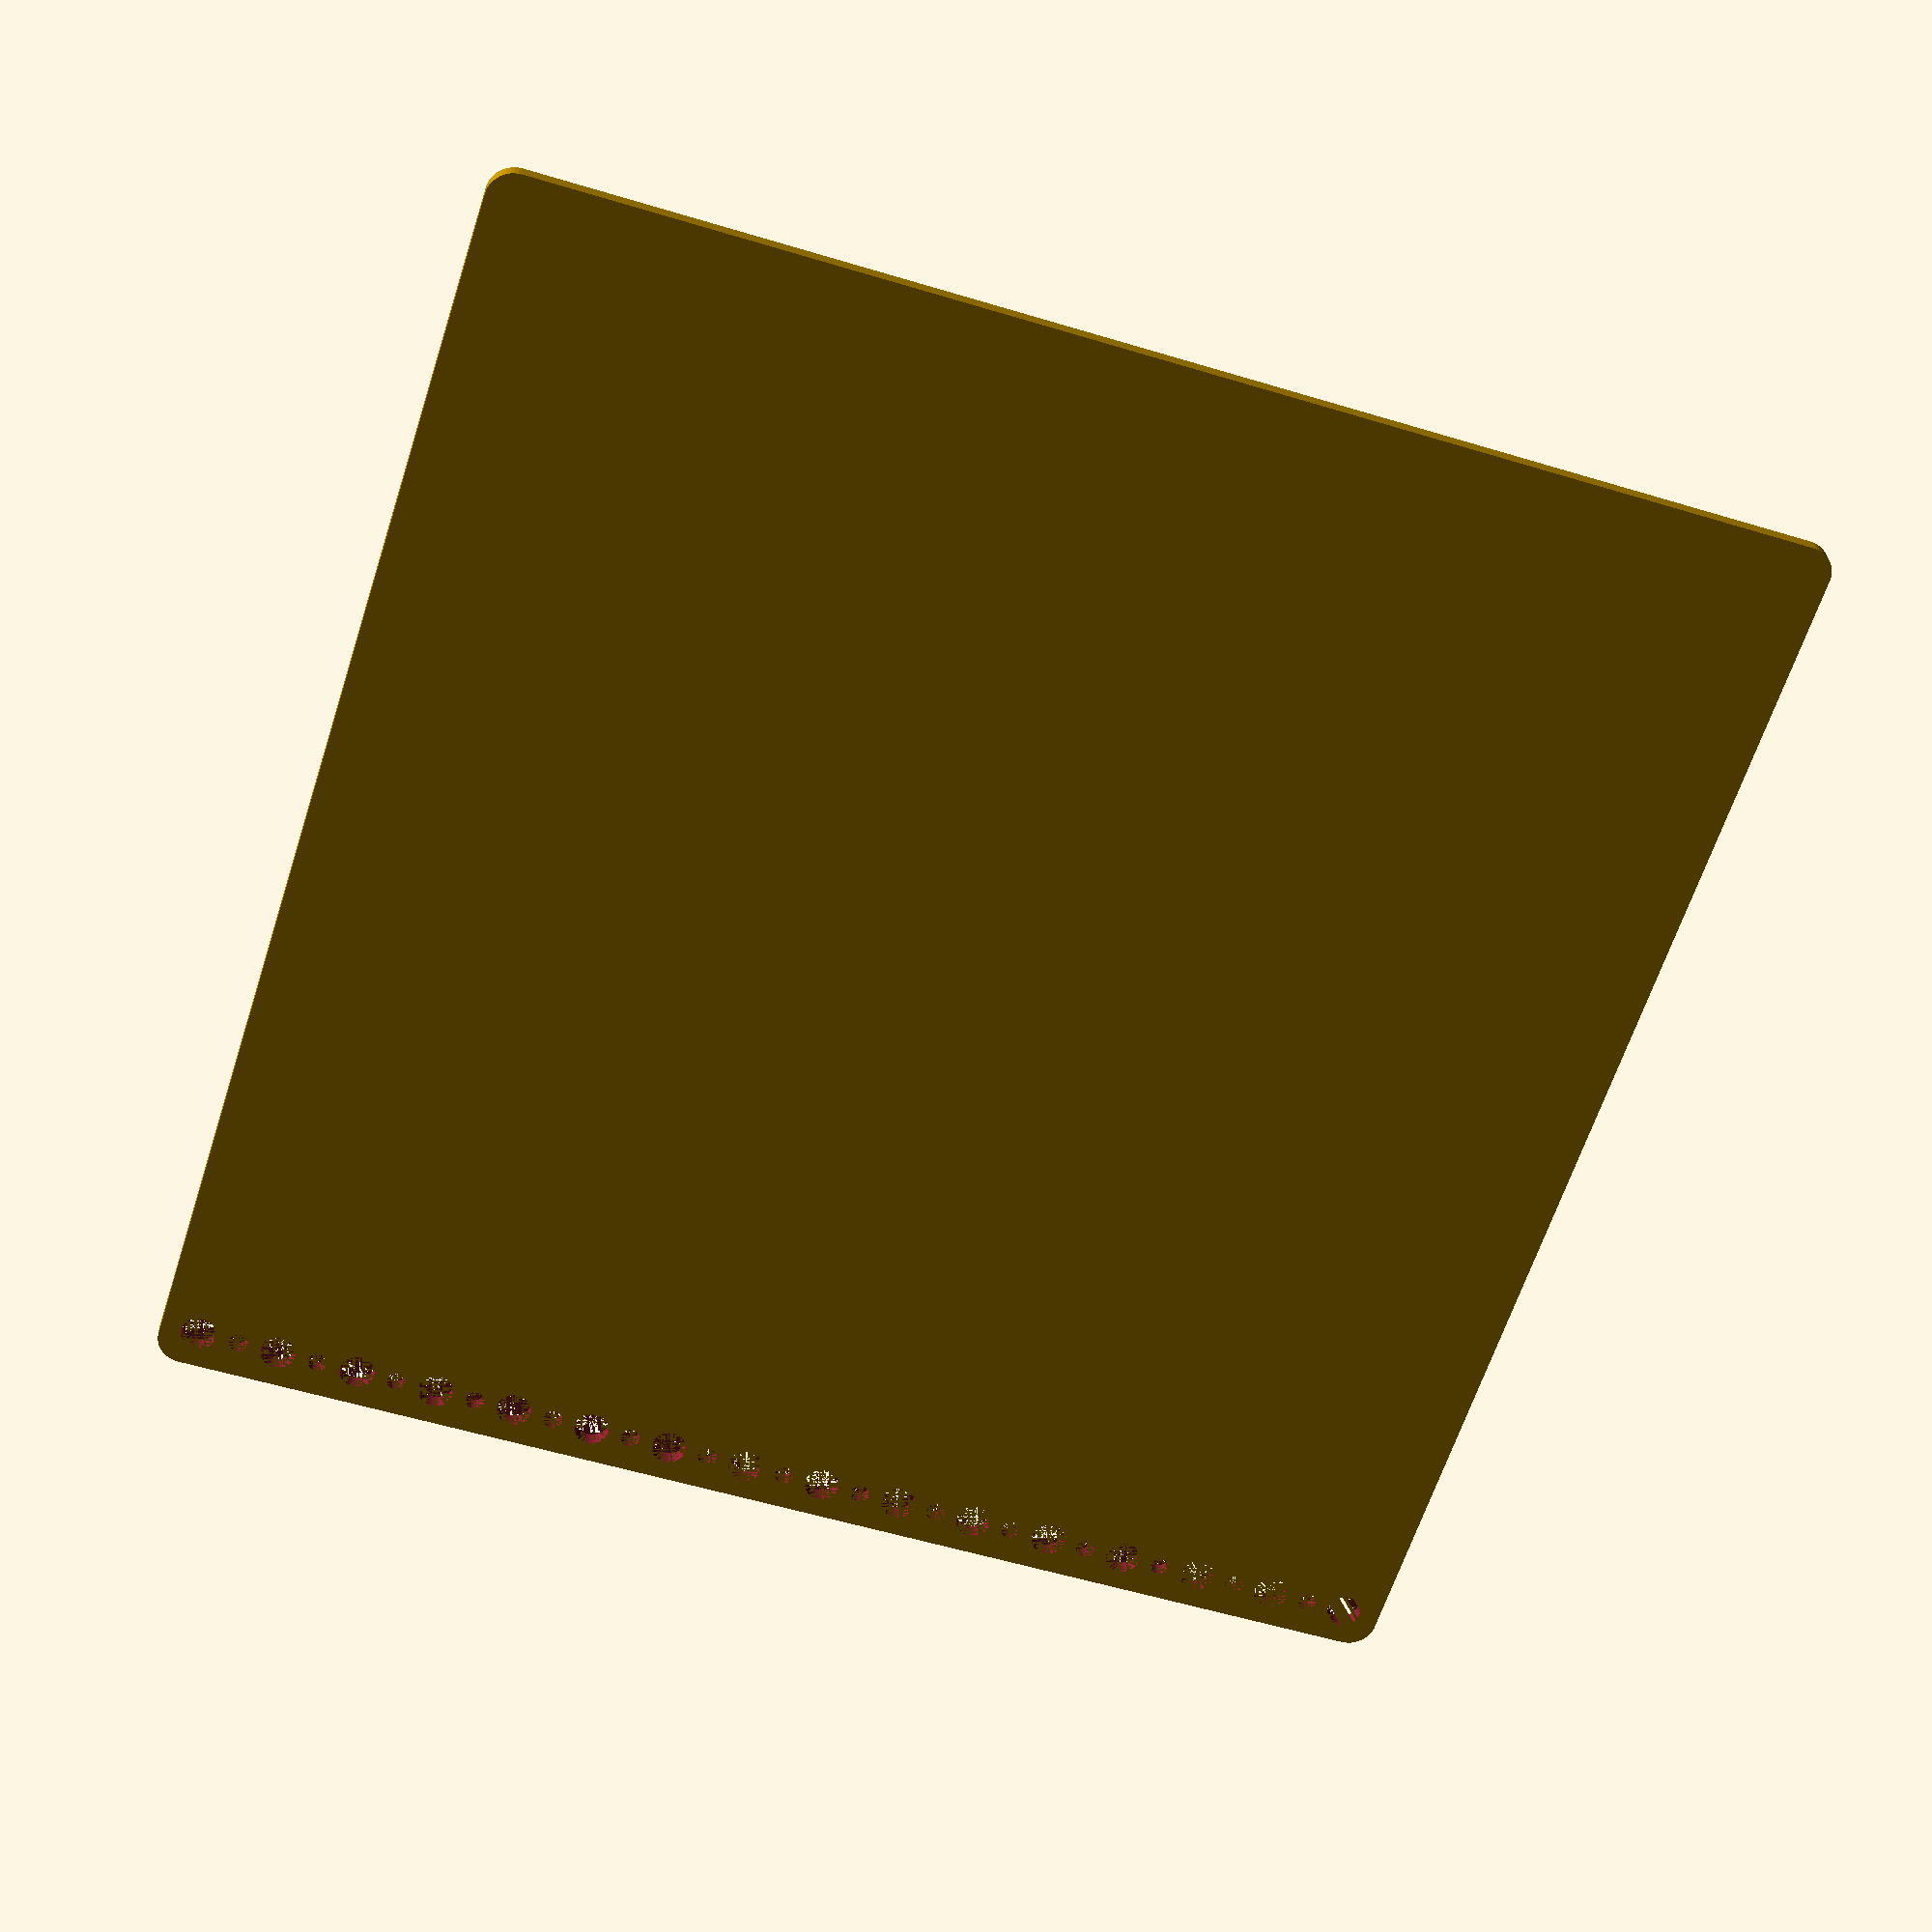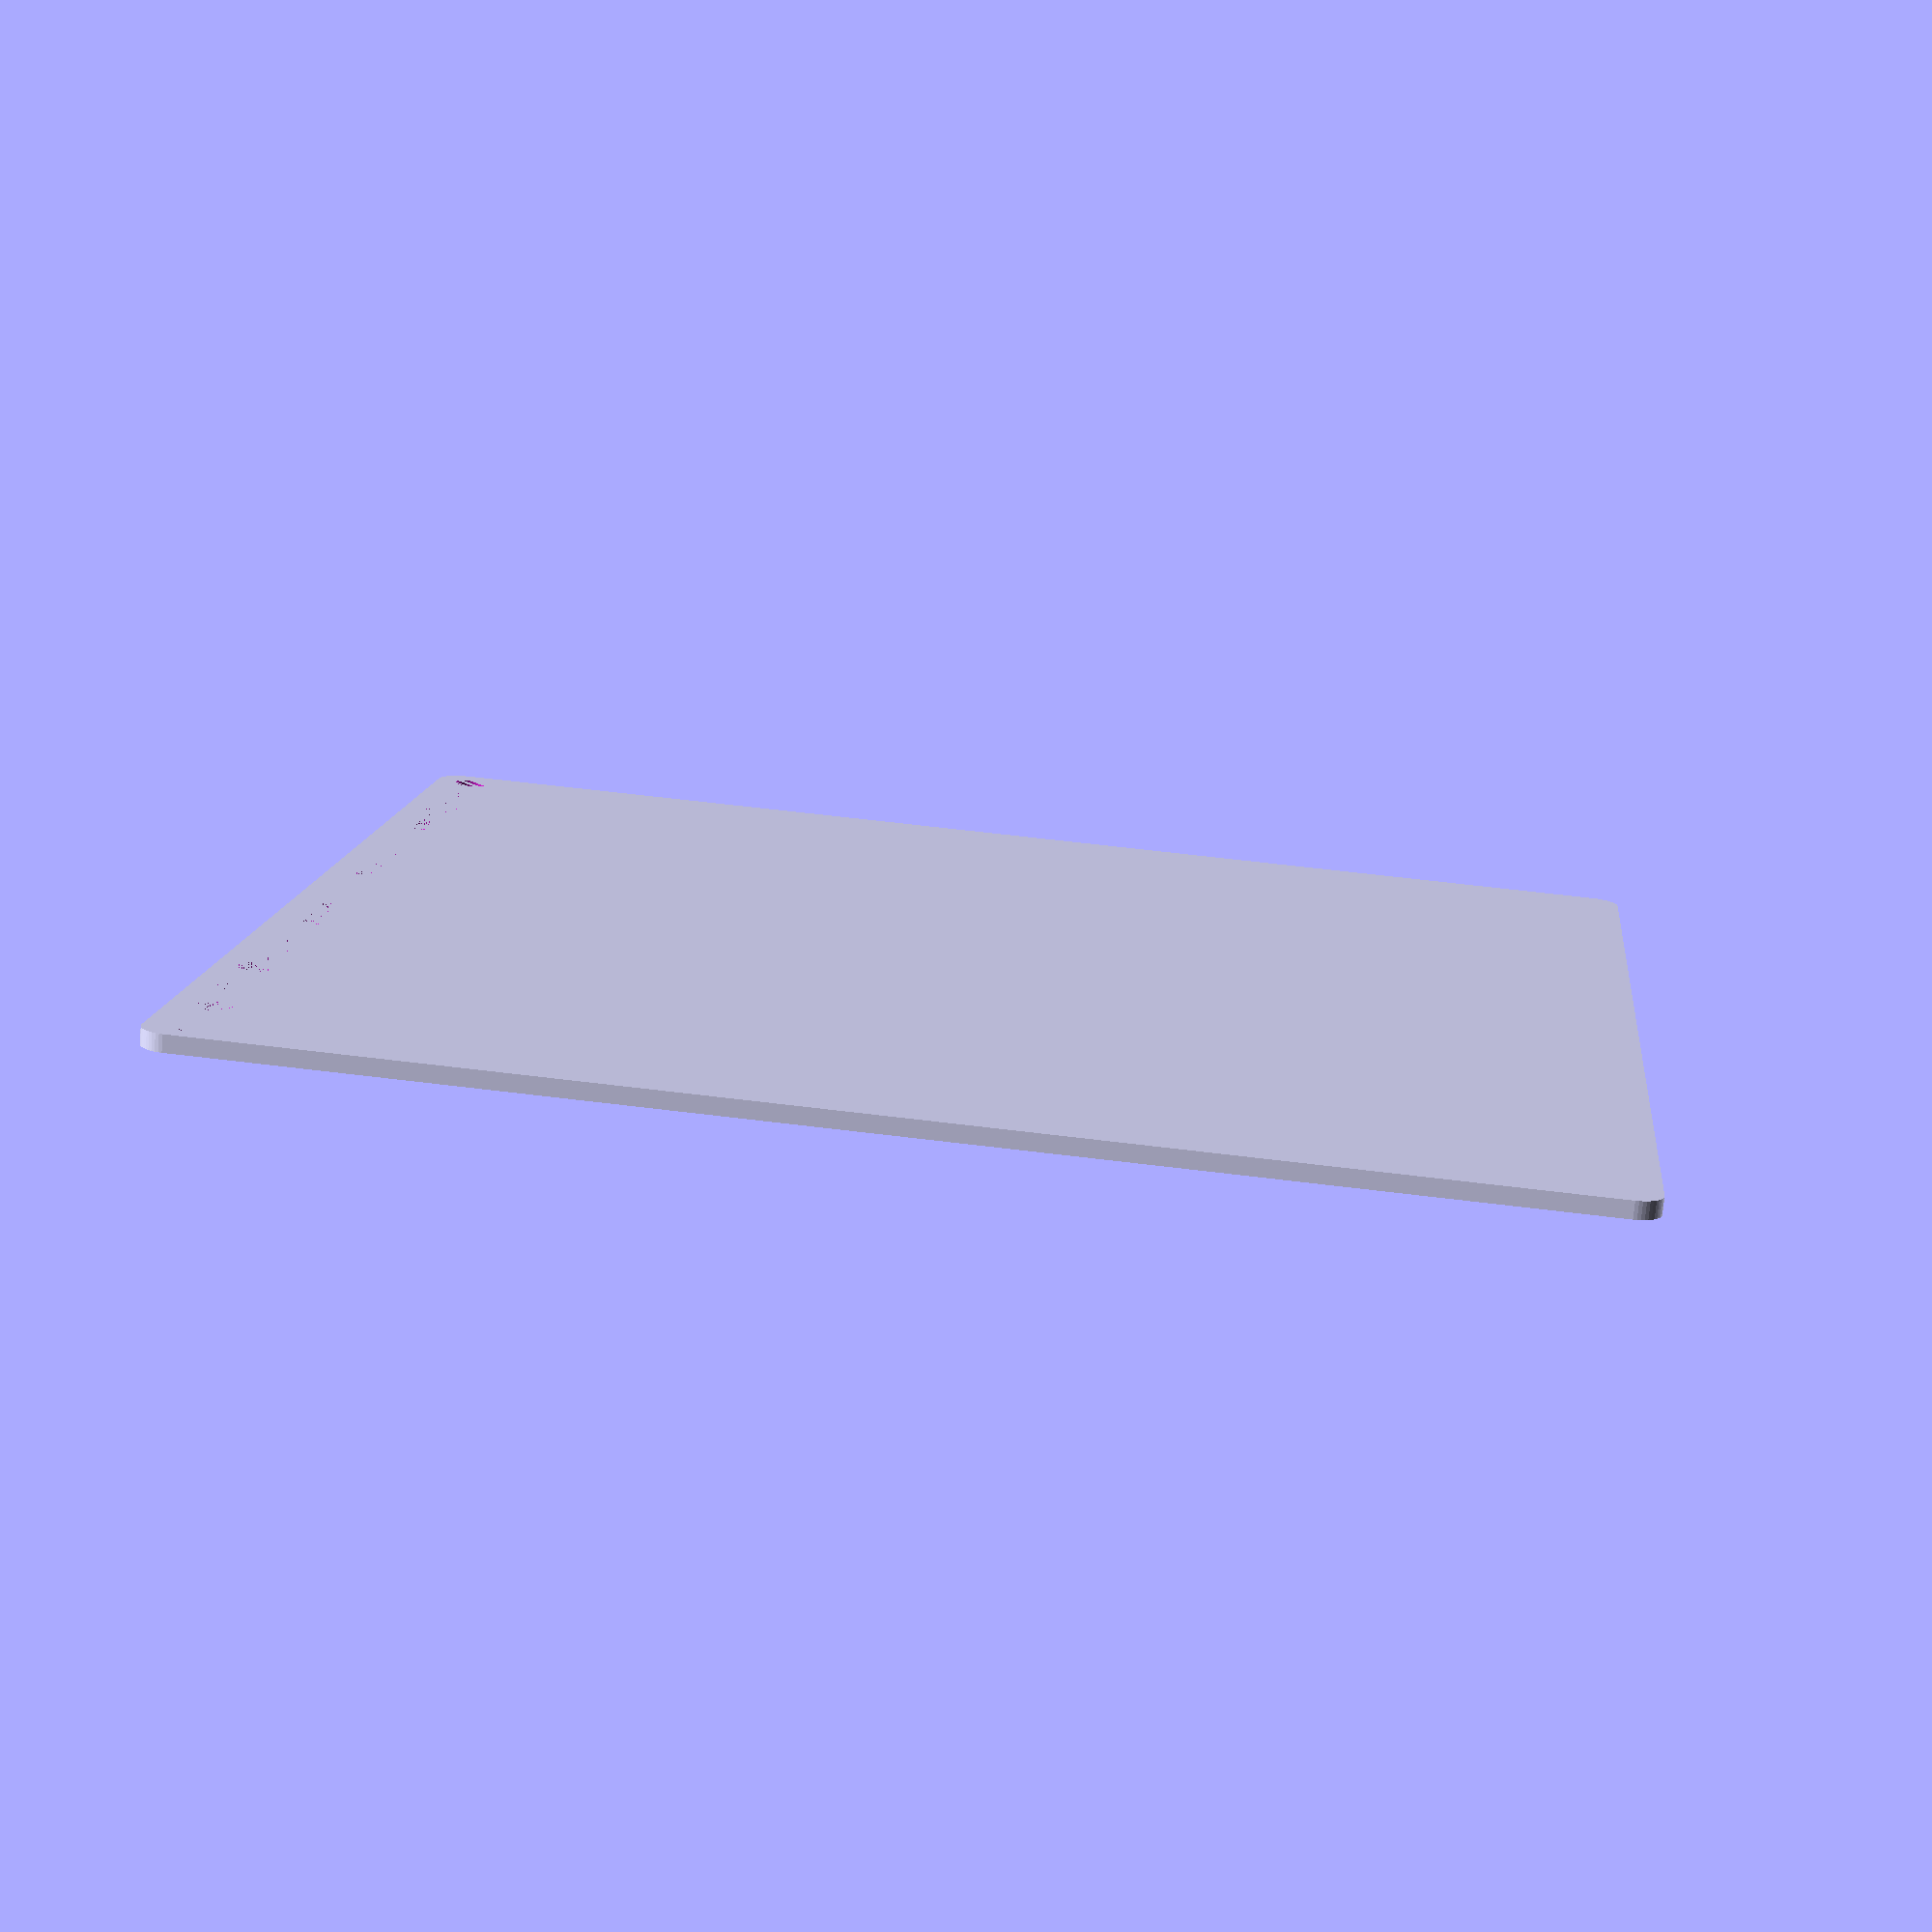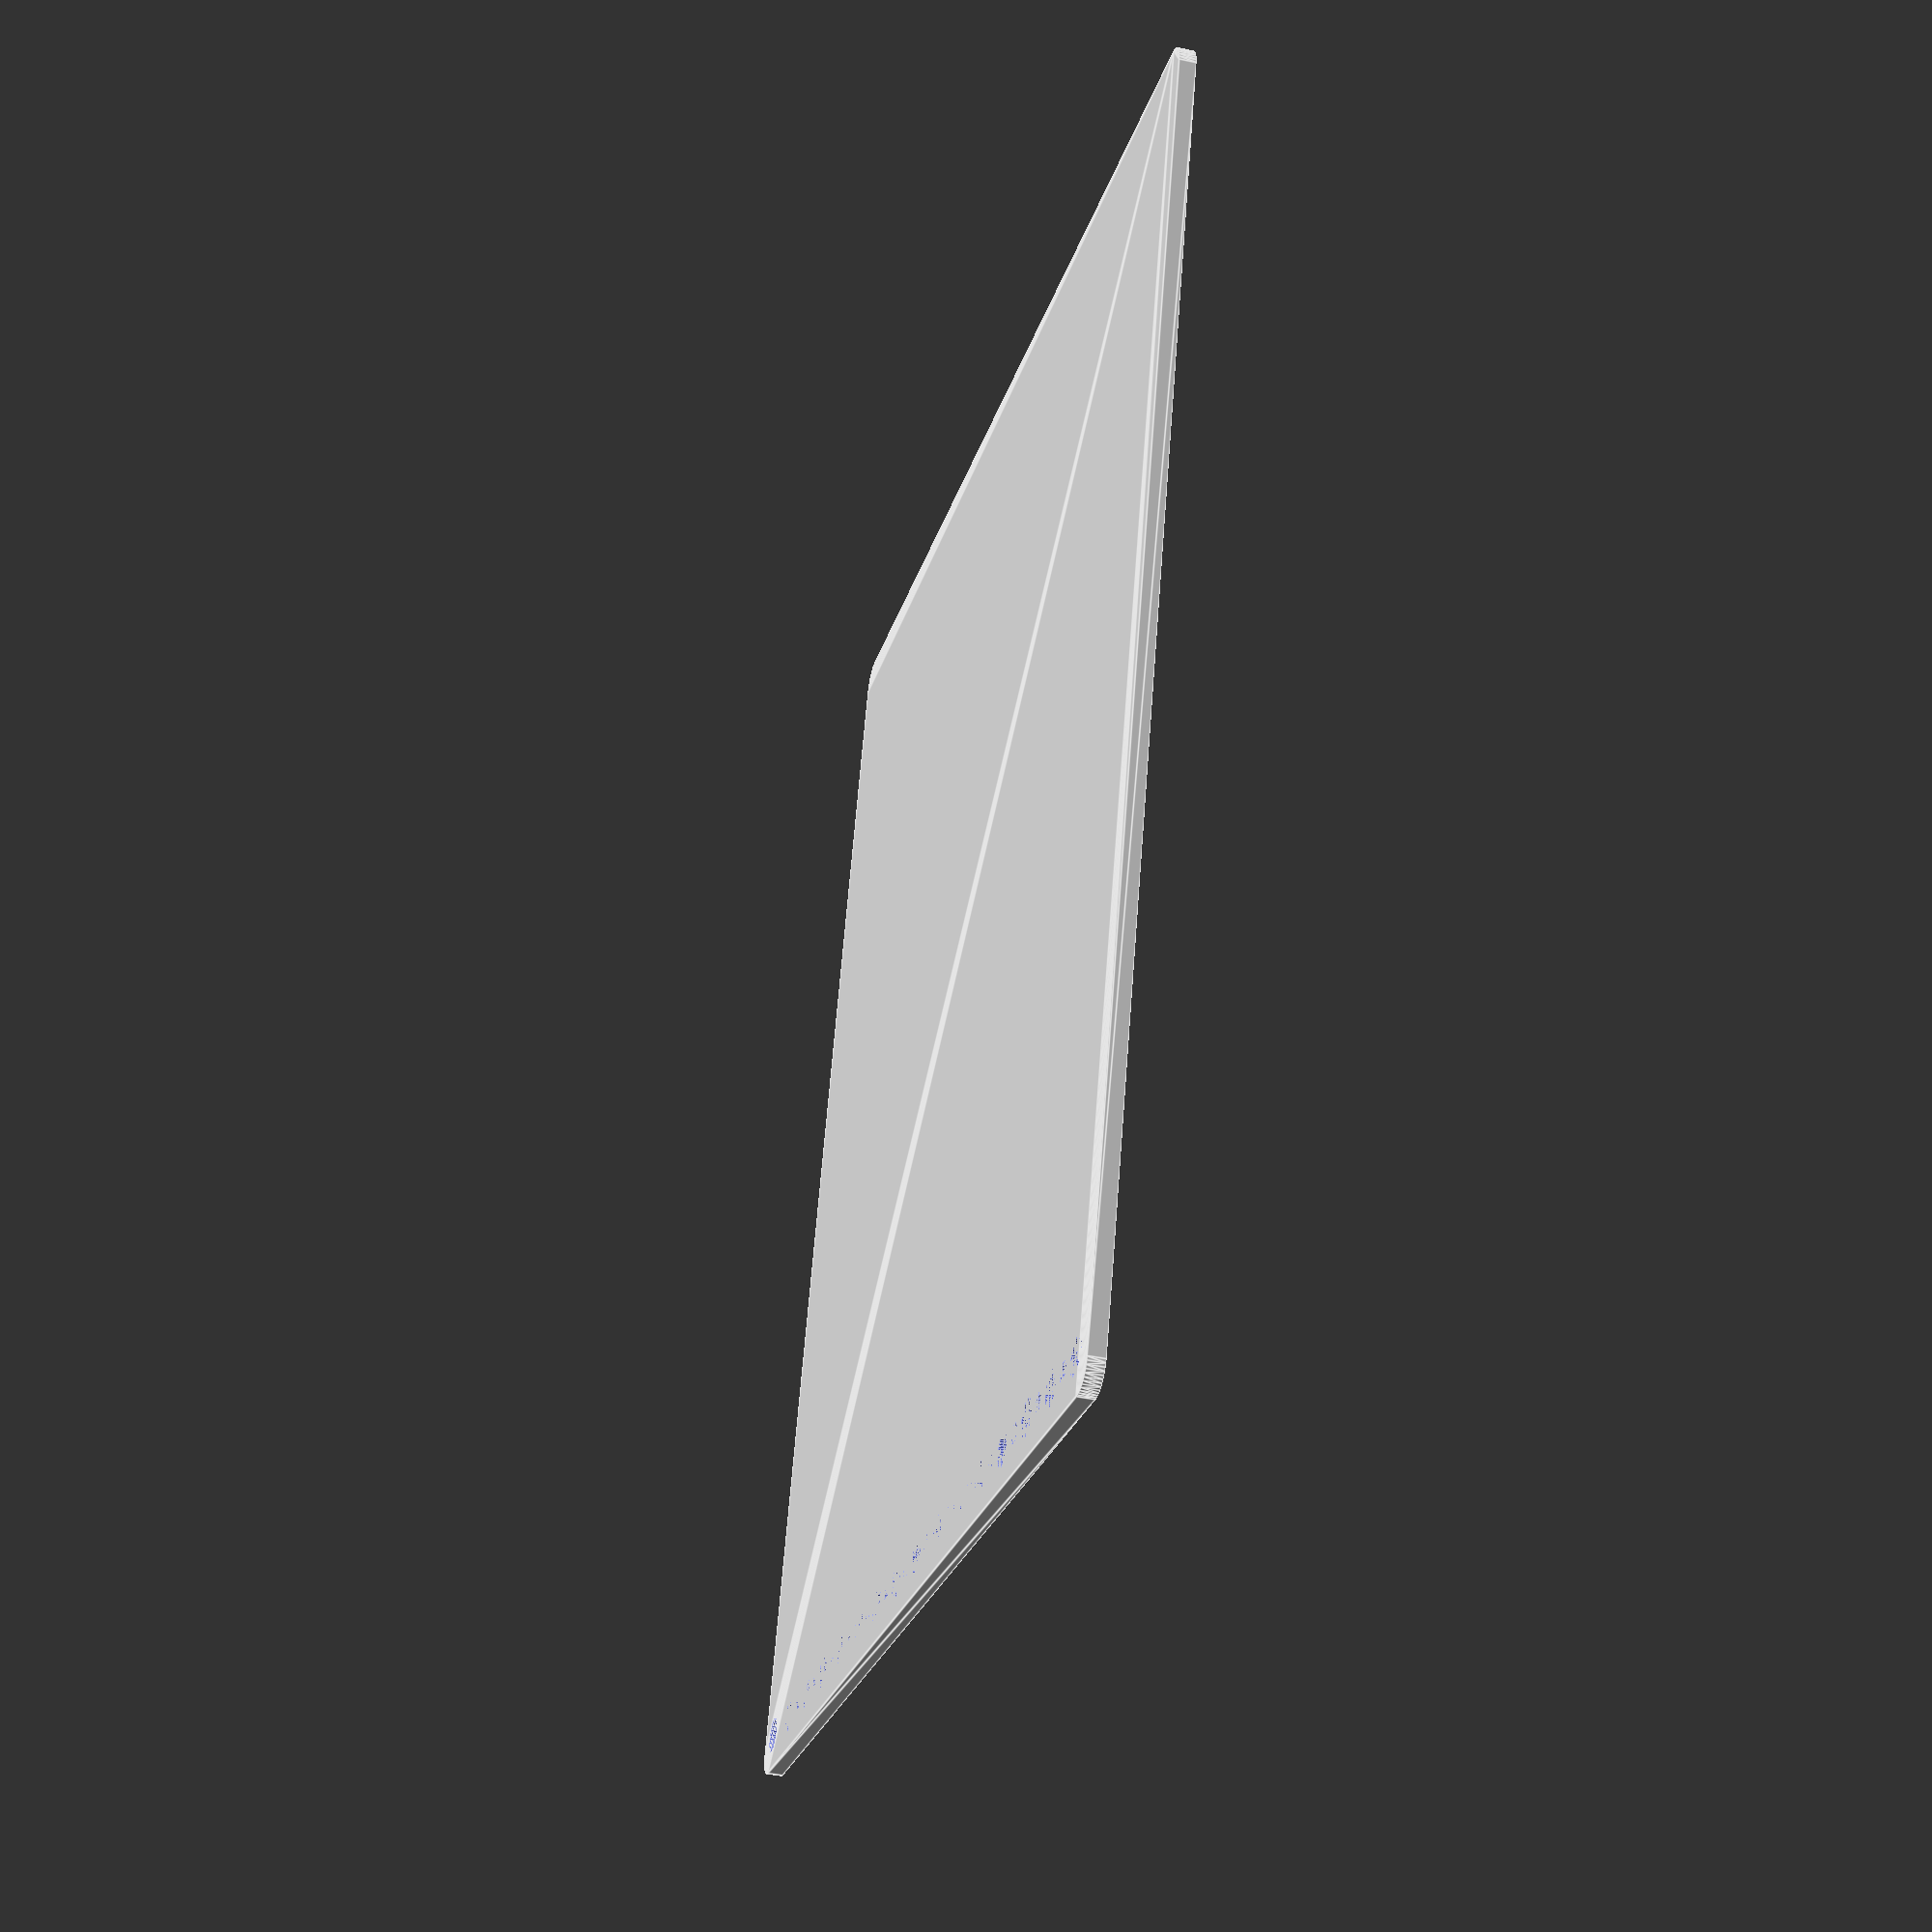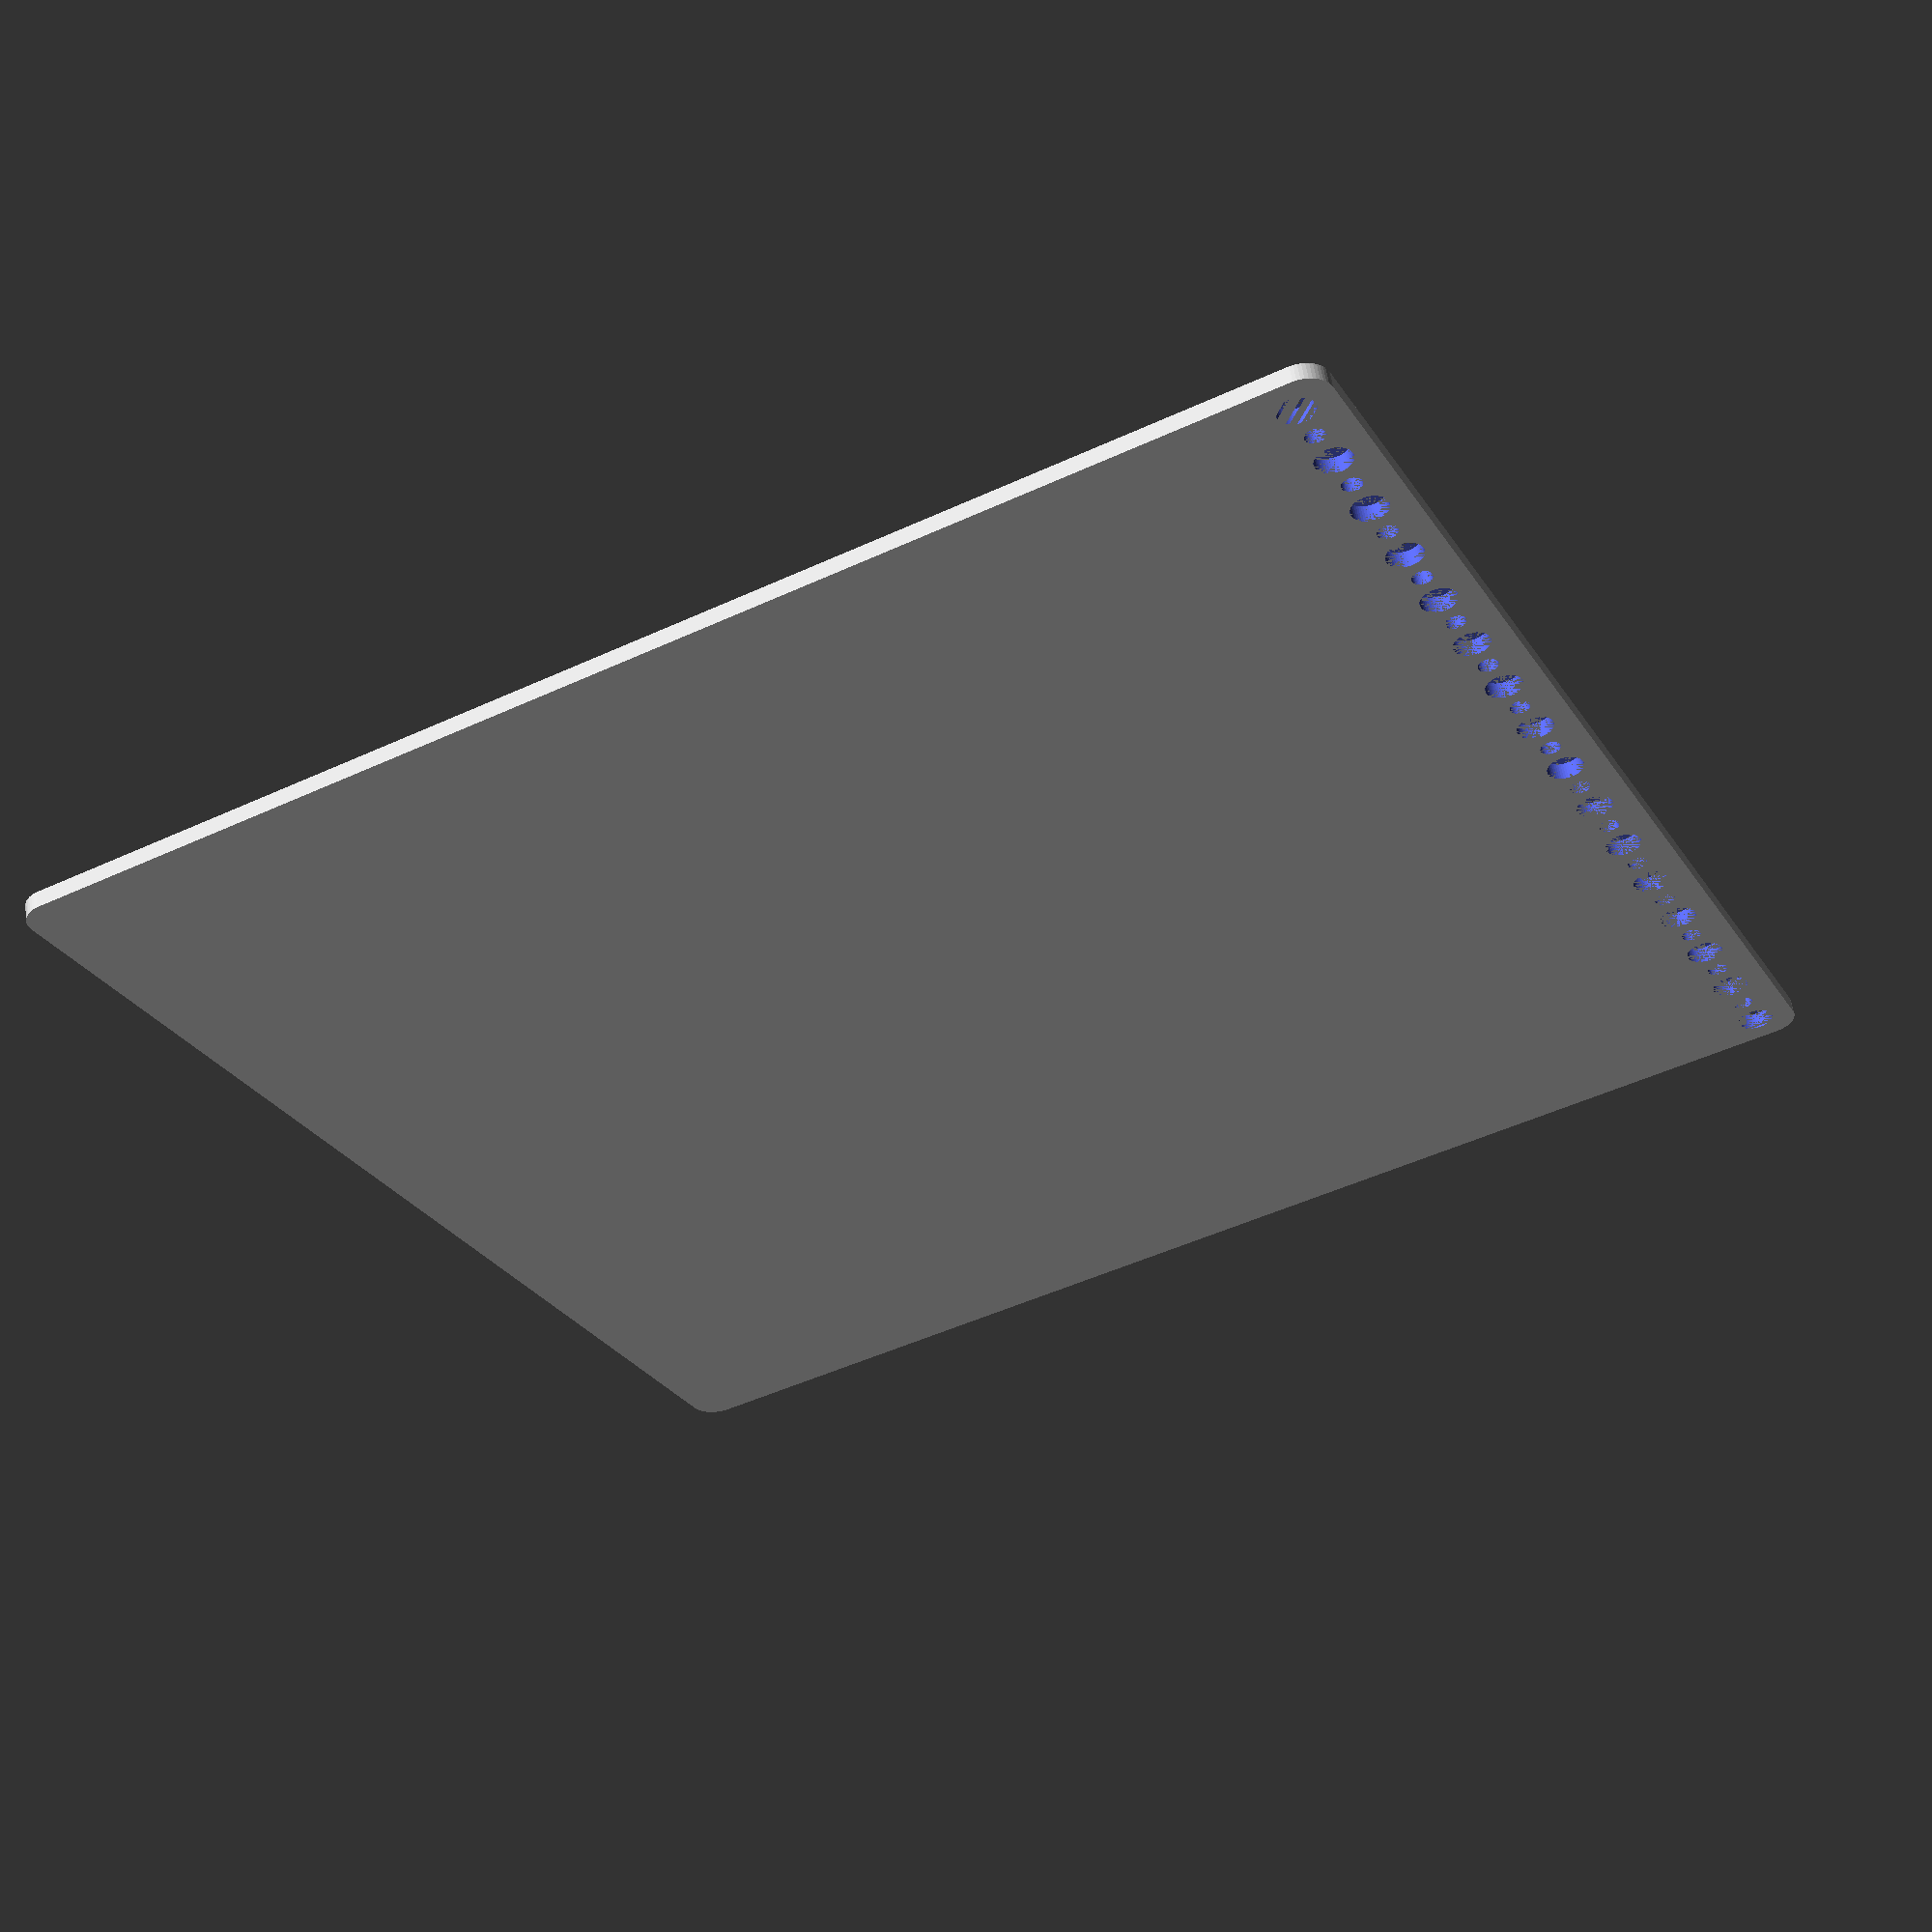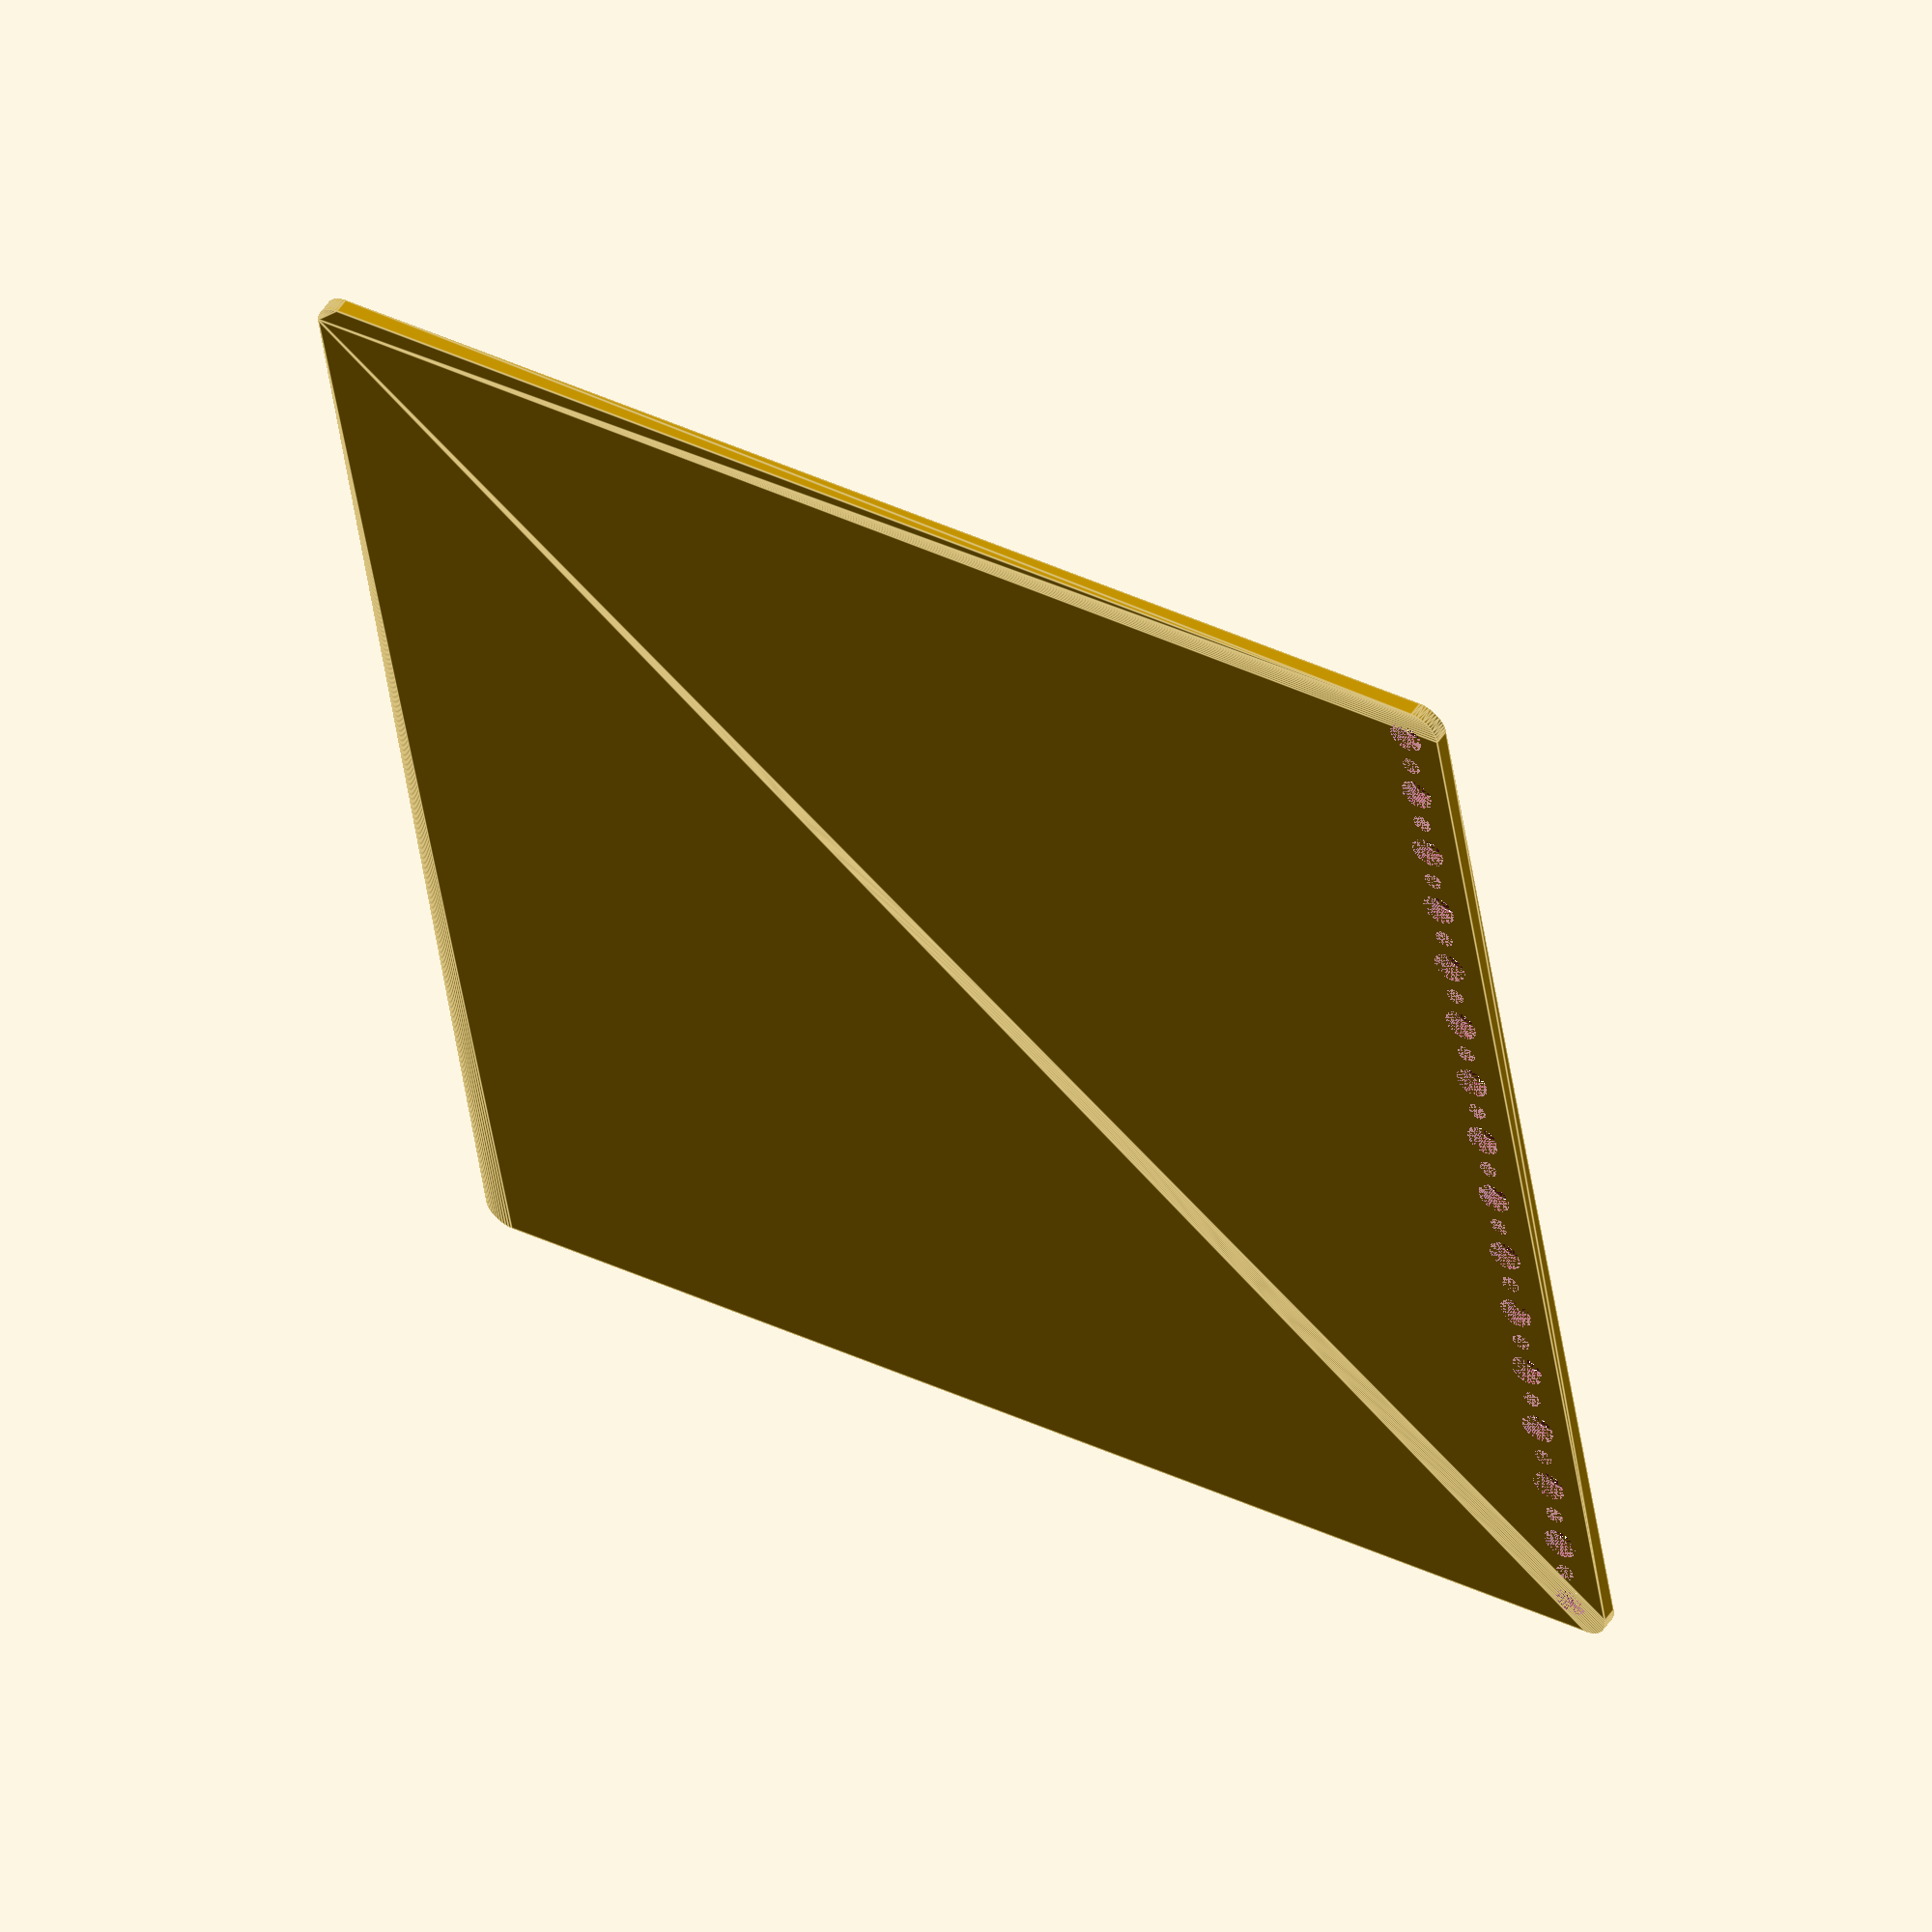
<openscad>
$fn = 50;


difference() {
	union() {
		hull() {
			translate(v = [-114.5000000000, 114.5000000000, 0]) {
				cylinder(h = 3, r = 5);
			}
			translate(v = [114.5000000000, 114.5000000000, 0]) {
				cylinder(h = 3, r = 5);
			}
			translate(v = [-114.5000000000, -114.5000000000, 0]) {
				cylinder(h = 3, r = 5);
			}
			translate(v = [114.5000000000, -114.5000000000, 0]) {
				cylinder(h = 3, r = 5);
			}
		}
	}
	union() {
		translate(v = [-112.5000000000, -112.5000000000, 0]) {
			cylinder(h = 3, r = 3.2500000000);
		}
		translate(v = [-112.5000000000, -97.5000000000, 0]) {
			cylinder(h = 3, r = 3.2500000000);
		}
		translate(v = [-112.5000000000, -82.5000000000, 0]) {
			cylinder(h = 3, r = 3.2500000000);
		}
		translate(v = [-112.5000000000, -67.5000000000, 0]) {
			cylinder(h = 3, r = 3.2500000000);
		}
		translate(v = [-112.5000000000, -52.5000000000, 0]) {
			cylinder(h = 3, r = 3.2500000000);
		}
		translate(v = [-112.5000000000, -37.5000000000, 0]) {
			cylinder(h = 3, r = 3.2500000000);
		}
		translate(v = [-112.5000000000, -22.5000000000, 0]) {
			cylinder(h = 3, r = 3.2500000000);
		}
		translate(v = [-112.5000000000, -7.5000000000, 0]) {
			cylinder(h = 3, r = 3.2500000000);
		}
		translate(v = [-112.5000000000, 7.5000000000, 0]) {
			cylinder(h = 3, r = 3.2500000000);
		}
		translate(v = [-112.5000000000, 22.5000000000, 0]) {
			cylinder(h = 3, r = 3.2500000000);
		}
		translate(v = [-112.5000000000, 37.5000000000, 0]) {
			cylinder(h = 3, r = 3.2500000000);
		}
		translate(v = [-112.5000000000, 52.5000000000, 0]) {
			cylinder(h = 3, r = 3.2500000000);
		}
		translate(v = [-112.5000000000, 67.5000000000, 0]) {
			cylinder(h = 3, r = 3.2500000000);
		}
		translate(v = [-112.5000000000, 82.5000000000, 0]) {
			cylinder(h = 3, r = 3.2500000000);
		}
		translate(v = [-112.5000000000, 97.5000000000, 0]) {
			cylinder(h = 3, r = 3.2500000000);
		}
		translate(v = [-112.5000000000, 112.5000000000, 0]) {
			cylinder(h = 3, r = 3.2500000000);
		}
		translate(v = [-112.5000000000, -112.5000000000, 0]) {
			cylinder(h = 3, r = 1.8000000000);
		}
		translate(v = [-112.5000000000, -105.0000000000, 0]) {
			cylinder(h = 3, r = 1.8000000000);
		}
		translate(v = [-112.5000000000, -97.5000000000, 0]) {
			cylinder(h = 3, r = 1.8000000000);
		}
		translate(v = [-112.5000000000, -90.0000000000, 0]) {
			cylinder(h = 3, r = 1.8000000000);
		}
		translate(v = [-112.5000000000, -82.5000000000, 0]) {
			cylinder(h = 3, r = 1.8000000000);
		}
		translate(v = [-112.5000000000, -75.0000000000, 0]) {
			cylinder(h = 3, r = 1.8000000000);
		}
		translate(v = [-112.5000000000, -67.5000000000, 0]) {
			cylinder(h = 3, r = 1.8000000000);
		}
		translate(v = [-112.5000000000, -60.0000000000, 0]) {
			cylinder(h = 3, r = 1.8000000000);
		}
		translate(v = [-112.5000000000, -52.5000000000, 0]) {
			cylinder(h = 3, r = 1.8000000000);
		}
		translate(v = [-112.5000000000, -45.0000000000, 0]) {
			cylinder(h = 3, r = 1.8000000000);
		}
		translate(v = [-112.5000000000, -37.5000000000, 0]) {
			cylinder(h = 3, r = 1.8000000000);
		}
		translate(v = [-112.5000000000, -30.0000000000, 0]) {
			cylinder(h = 3, r = 1.8000000000);
		}
		translate(v = [-112.5000000000, -22.5000000000, 0]) {
			cylinder(h = 3, r = 1.8000000000);
		}
		translate(v = [-112.5000000000, -15.0000000000, 0]) {
			cylinder(h = 3, r = 1.8000000000);
		}
		translate(v = [-112.5000000000, -7.5000000000, 0]) {
			cylinder(h = 3, r = 1.8000000000);
		}
		translate(v = [-112.5000000000, 0.0000000000, 0]) {
			cylinder(h = 3, r = 1.8000000000);
		}
		translate(v = [-112.5000000000, 7.5000000000, 0]) {
			cylinder(h = 3, r = 1.8000000000);
		}
		translate(v = [-112.5000000000, 15.0000000000, 0]) {
			cylinder(h = 3, r = 1.8000000000);
		}
		translate(v = [-112.5000000000, 22.5000000000, 0]) {
			cylinder(h = 3, r = 1.8000000000);
		}
		translate(v = [-112.5000000000, 30.0000000000, 0]) {
			cylinder(h = 3, r = 1.8000000000);
		}
		translate(v = [-112.5000000000, 37.5000000000, 0]) {
			cylinder(h = 3, r = 1.8000000000);
		}
		translate(v = [-112.5000000000, 45.0000000000, 0]) {
			cylinder(h = 3, r = 1.8000000000);
		}
		translate(v = [-112.5000000000, 52.5000000000, 0]) {
			cylinder(h = 3, r = 1.8000000000);
		}
		translate(v = [-112.5000000000, 60.0000000000, 0]) {
			cylinder(h = 3, r = 1.8000000000);
		}
		translate(v = [-112.5000000000, 67.5000000000, 0]) {
			cylinder(h = 3, r = 1.8000000000);
		}
		translate(v = [-112.5000000000, 75.0000000000, 0]) {
			cylinder(h = 3, r = 1.8000000000);
		}
		translate(v = [-112.5000000000, 82.5000000000, 0]) {
			cylinder(h = 3, r = 1.8000000000);
		}
		translate(v = [-112.5000000000, 90.0000000000, 0]) {
			cylinder(h = 3, r = 1.8000000000);
		}
		translate(v = [-112.5000000000, 97.5000000000, 0]) {
			cylinder(h = 3, r = 1.8000000000);
		}
		translate(v = [-112.5000000000, 105.0000000000, 0]) {
			cylinder(h = 3, r = 1.8000000000);
		}
		translate(v = [-112.5000000000, 112.5000000000, 0]) {
			cylinder(h = 3, r = 1.8000000000);
		}
		translate(v = [-112.5000000000, -112.5000000000, 0]) {
			cylinder(h = 3, r = 1.8000000000);
		}
		translate(v = [-112.5000000000, -105.0000000000, 0]) {
			cylinder(h = 3, r = 1.8000000000);
		}
		translate(v = [-112.5000000000, -97.5000000000, 0]) {
			cylinder(h = 3, r = 1.8000000000);
		}
		translate(v = [-112.5000000000, -90.0000000000, 0]) {
			cylinder(h = 3, r = 1.8000000000);
		}
		translate(v = [-112.5000000000, -82.5000000000, 0]) {
			cylinder(h = 3, r = 1.8000000000);
		}
		translate(v = [-112.5000000000, -75.0000000000, 0]) {
			cylinder(h = 3, r = 1.8000000000);
		}
		translate(v = [-112.5000000000, -67.5000000000, 0]) {
			cylinder(h = 3, r = 1.8000000000);
		}
		translate(v = [-112.5000000000, -60.0000000000, 0]) {
			cylinder(h = 3, r = 1.8000000000);
		}
		translate(v = [-112.5000000000, -52.5000000000, 0]) {
			cylinder(h = 3, r = 1.8000000000);
		}
		translate(v = [-112.5000000000, -45.0000000000, 0]) {
			cylinder(h = 3, r = 1.8000000000);
		}
		translate(v = [-112.5000000000, -37.5000000000, 0]) {
			cylinder(h = 3, r = 1.8000000000);
		}
		translate(v = [-112.5000000000, -30.0000000000, 0]) {
			cylinder(h = 3, r = 1.8000000000);
		}
		translate(v = [-112.5000000000, -22.5000000000, 0]) {
			cylinder(h = 3, r = 1.8000000000);
		}
		translate(v = [-112.5000000000, -15.0000000000, 0]) {
			cylinder(h = 3, r = 1.8000000000);
		}
		translate(v = [-112.5000000000, -7.5000000000, 0]) {
			cylinder(h = 3, r = 1.8000000000);
		}
		translate(v = [-112.5000000000, 0.0000000000, 0]) {
			cylinder(h = 3, r = 1.8000000000);
		}
		translate(v = [-112.5000000000, 7.5000000000, 0]) {
			cylinder(h = 3, r = 1.8000000000);
		}
		translate(v = [-112.5000000000, 15.0000000000, 0]) {
			cylinder(h = 3, r = 1.8000000000);
		}
		translate(v = [-112.5000000000, 22.5000000000, 0]) {
			cylinder(h = 3, r = 1.8000000000);
		}
		translate(v = [-112.5000000000, 30.0000000000, 0]) {
			cylinder(h = 3, r = 1.8000000000);
		}
		translate(v = [-112.5000000000, 37.5000000000, 0]) {
			cylinder(h = 3, r = 1.8000000000);
		}
		translate(v = [-112.5000000000, 45.0000000000, 0]) {
			cylinder(h = 3, r = 1.8000000000);
		}
		translate(v = [-112.5000000000, 52.5000000000, 0]) {
			cylinder(h = 3, r = 1.8000000000);
		}
		translate(v = [-112.5000000000, 60.0000000000, 0]) {
			cylinder(h = 3, r = 1.8000000000);
		}
		translate(v = [-112.5000000000, 67.5000000000, 0]) {
			cylinder(h = 3, r = 1.8000000000);
		}
		translate(v = [-112.5000000000, 75.0000000000, 0]) {
			cylinder(h = 3, r = 1.8000000000);
		}
		translate(v = [-112.5000000000, 82.5000000000, 0]) {
			cylinder(h = 3, r = 1.8000000000);
		}
		translate(v = [-112.5000000000, 90.0000000000, 0]) {
			cylinder(h = 3, r = 1.8000000000);
		}
		translate(v = [-112.5000000000, 97.5000000000, 0]) {
			cylinder(h = 3, r = 1.8000000000);
		}
		translate(v = [-112.5000000000, 105.0000000000, 0]) {
			cylinder(h = 3, r = 1.8000000000);
		}
		translate(v = [-112.5000000000, 112.5000000000, 0]) {
			cylinder(h = 3, r = 1.8000000000);
		}
		translate(v = [-112.5000000000, -112.5000000000, 0]) {
			cylinder(h = 3, r = 1.8000000000);
		}
		translate(v = [-112.5000000000, -105.0000000000, 0]) {
			cylinder(h = 3, r = 1.8000000000);
		}
		translate(v = [-112.5000000000, -97.5000000000, 0]) {
			cylinder(h = 3, r = 1.8000000000);
		}
		translate(v = [-112.5000000000, -90.0000000000, 0]) {
			cylinder(h = 3, r = 1.8000000000);
		}
		translate(v = [-112.5000000000, -82.5000000000, 0]) {
			cylinder(h = 3, r = 1.8000000000);
		}
		translate(v = [-112.5000000000, -75.0000000000, 0]) {
			cylinder(h = 3, r = 1.8000000000);
		}
		translate(v = [-112.5000000000, -67.5000000000, 0]) {
			cylinder(h = 3, r = 1.8000000000);
		}
		translate(v = [-112.5000000000, -60.0000000000, 0]) {
			cylinder(h = 3, r = 1.8000000000);
		}
		translate(v = [-112.5000000000, -52.5000000000, 0]) {
			cylinder(h = 3, r = 1.8000000000);
		}
		translate(v = [-112.5000000000, -45.0000000000, 0]) {
			cylinder(h = 3, r = 1.8000000000);
		}
		translate(v = [-112.5000000000, -37.5000000000, 0]) {
			cylinder(h = 3, r = 1.8000000000);
		}
		translate(v = [-112.5000000000, -30.0000000000, 0]) {
			cylinder(h = 3, r = 1.8000000000);
		}
		translate(v = [-112.5000000000, -22.5000000000, 0]) {
			cylinder(h = 3, r = 1.8000000000);
		}
		translate(v = [-112.5000000000, -15.0000000000, 0]) {
			cylinder(h = 3, r = 1.8000000000);
		}
		translate(v = [-112.5000000000, -7.5000000000, 0]) {
			cylinder(h = 3, r = 1.8000000000);
		}
		translate(v = [-112.5000000000, 0.0000000000, 0]) {
			cylinder(h = 3, r = 1.8000000000);
		}
		translate(v = [-112.5000000000, 7.5000000000, 0]) {
			cylinder(h = 3, r = 1.8000000000);
		}
		translate(v = [-112.5000000000, 15.0000000000, 0]) {
			cylinder(h = 3, r = 1.8000000000);
		}
		translate(v = [-112.5000000000, 22.5000000000, 0]) {
			cylinder(h = 3, r = 1.8000000000);
		}
		translate(v = [-112.5000000000, 30.0000000000, 0]) {
			cylinder(h = 3, r = 1.8000000000);
		}
		translate(v = [-112.5000000000, 37.5000000000, 0]) {
			cylinder(h = 3, r = 1.8000000000);
		}
		translate(v = [-112.5000000000, 45.0000000000, 0]) {
			cylinder(h = 3, r = 1.8000000000);
		}
		translate(v = [-112.5000000000, 52.5000000000, 0]) {
			cylinder(h = 3, r = 1.8000000000);
		}
		translate(v = [-112.5000000000, 60.0000000000, 0]) {
			cylinder(h = 3, r = 1.8000000000);
		}
		translate(v = [-112.5000000000, 67.5000000000, 0]) {
			cylinder(h = 3, r = 1.8000000000);
		}
		translate(v = [-112.5000000000, 75.0000000000, 0]) {
			cylinder(h = 3, r = 1.8000000000);
		}
		translate(v = [-112.5000000000, 82.5000000000, 0]) {
			cylinder(h = 3, r = 1.8000000000);
		}
		translate(v = [-112.5000000000, 90.0000000000, 0]) {
			cylinder(h = 3, r = 1.8000000000);
		}
		translate(v = [-112.5000000000, 97.5000000000, 0]) {
			cylinder(h = 3, r = 1.8000000000);
		}
		translate(v = [-112.5000000000, 105.0000000000, 0]) {
			cylinder(h = 3, r = 1.8000000000);
		}
		translate(v = [-112.5000000000, 112.5000000000, 0]) {
			cylinder(h = 3, r = 1.8000000000);
		}
	}
}
</openscad>
<views>
elev=151.9 azim=72.2 roll=2.4 proj=p view=solid
elev=257.5 azim=185.7 roll=185.2 proj=p view=solid
elev=222.4 azim=108.2 roll=104.3 proj=p view=edges
elev=122.0 azim=206.4 roll=8.1 proj=p view=wireframe
elev=308.9 azim=171.1 roll=32.3 proj=o view=edges
</views>
